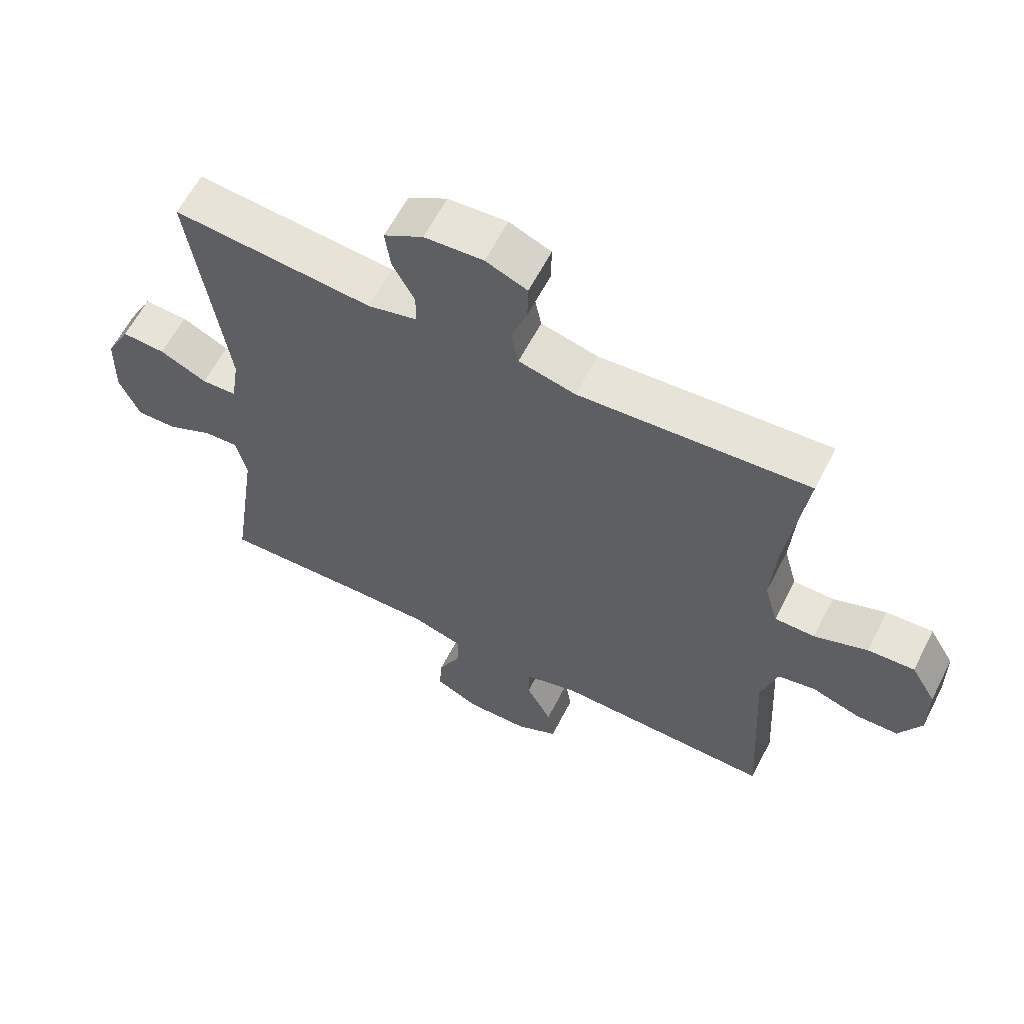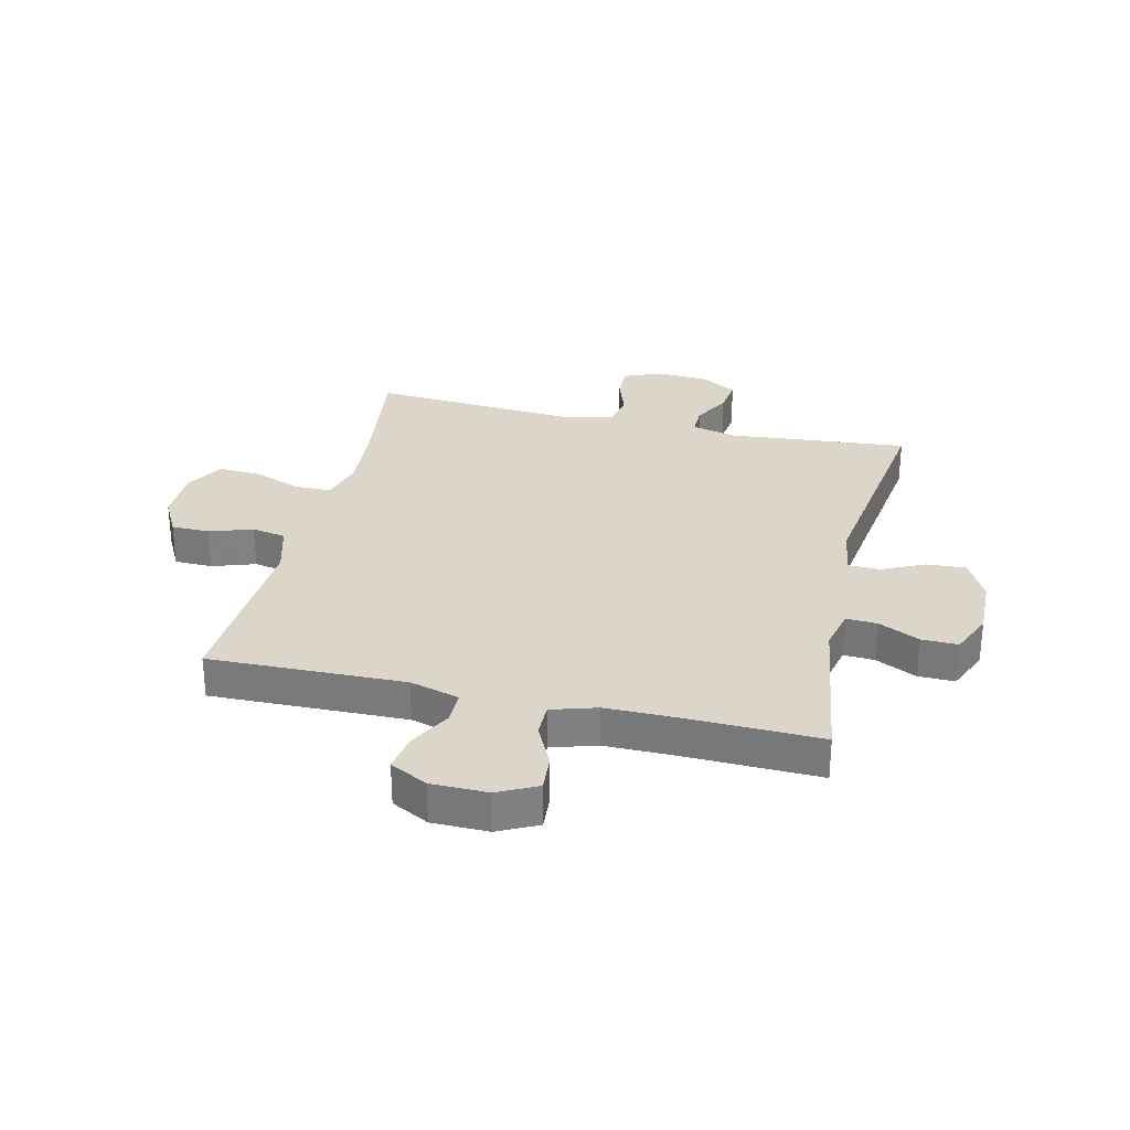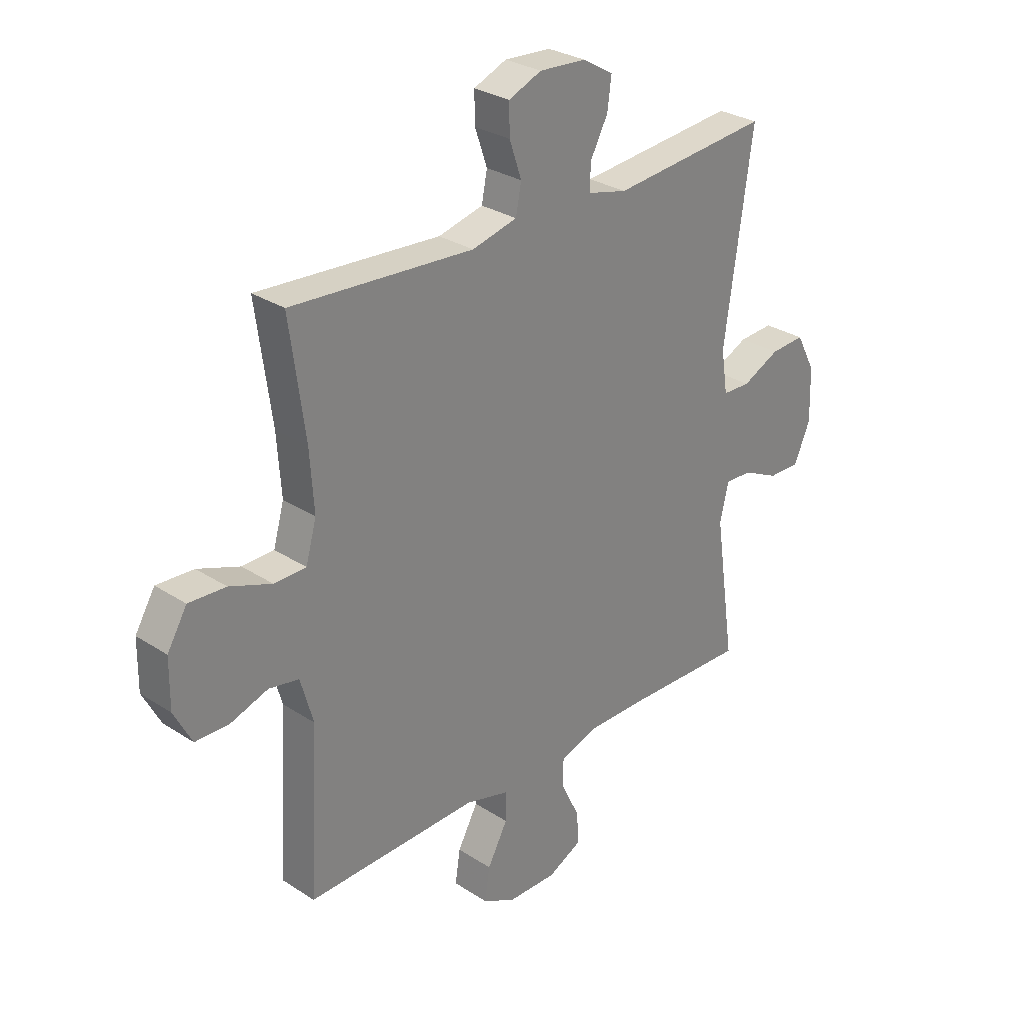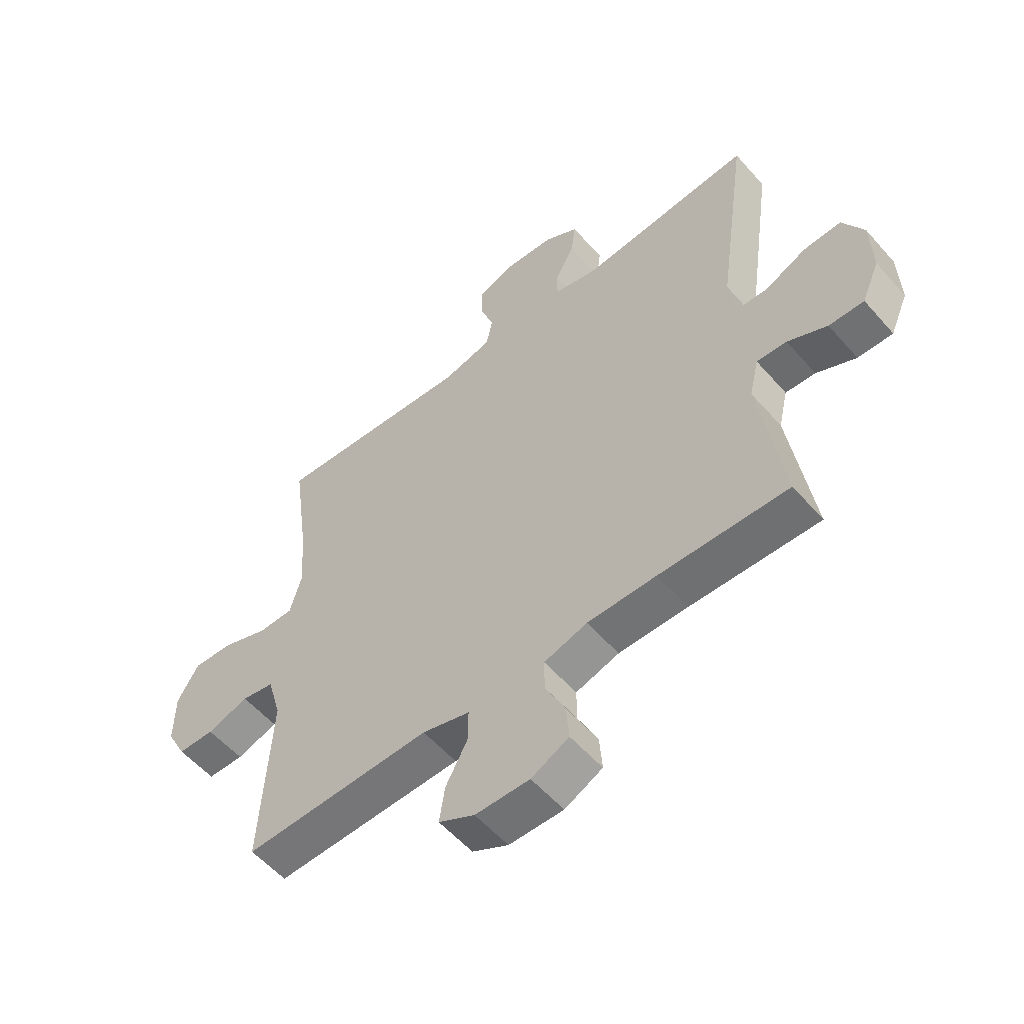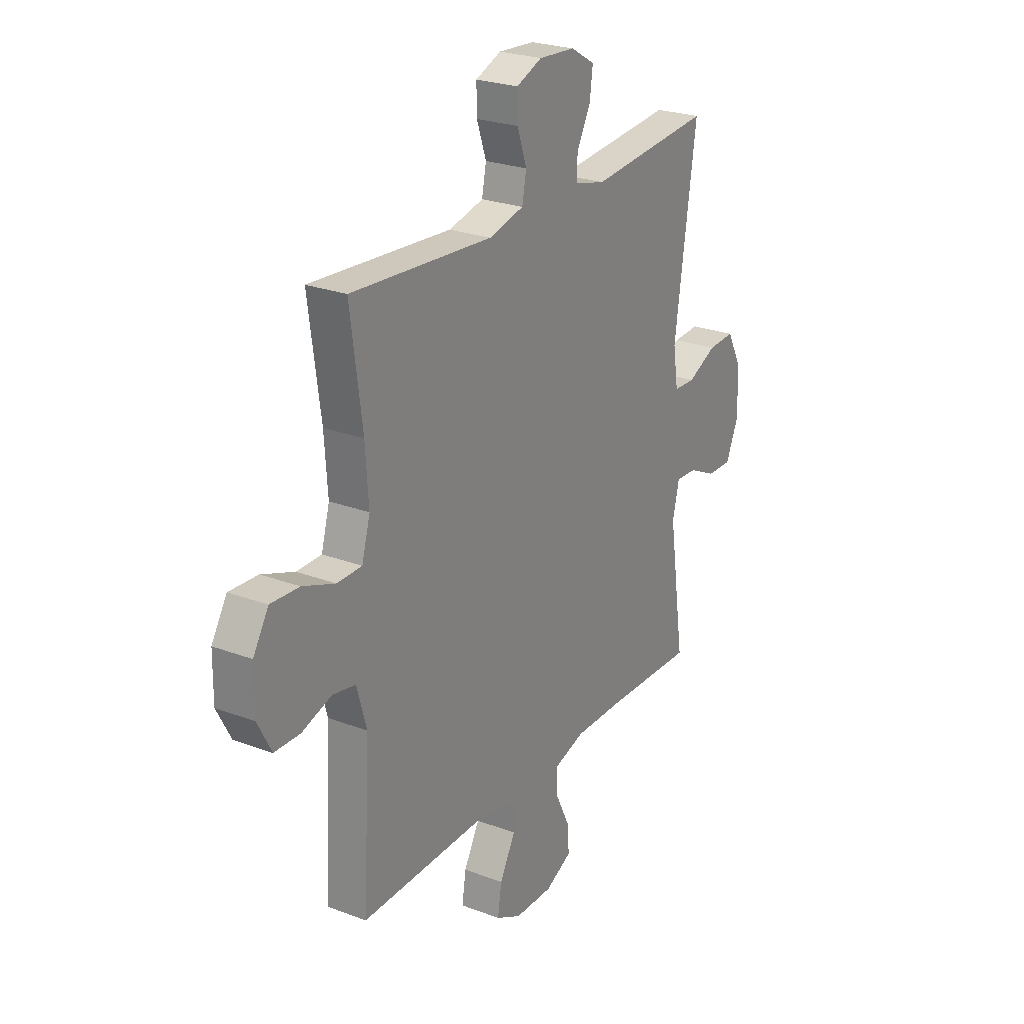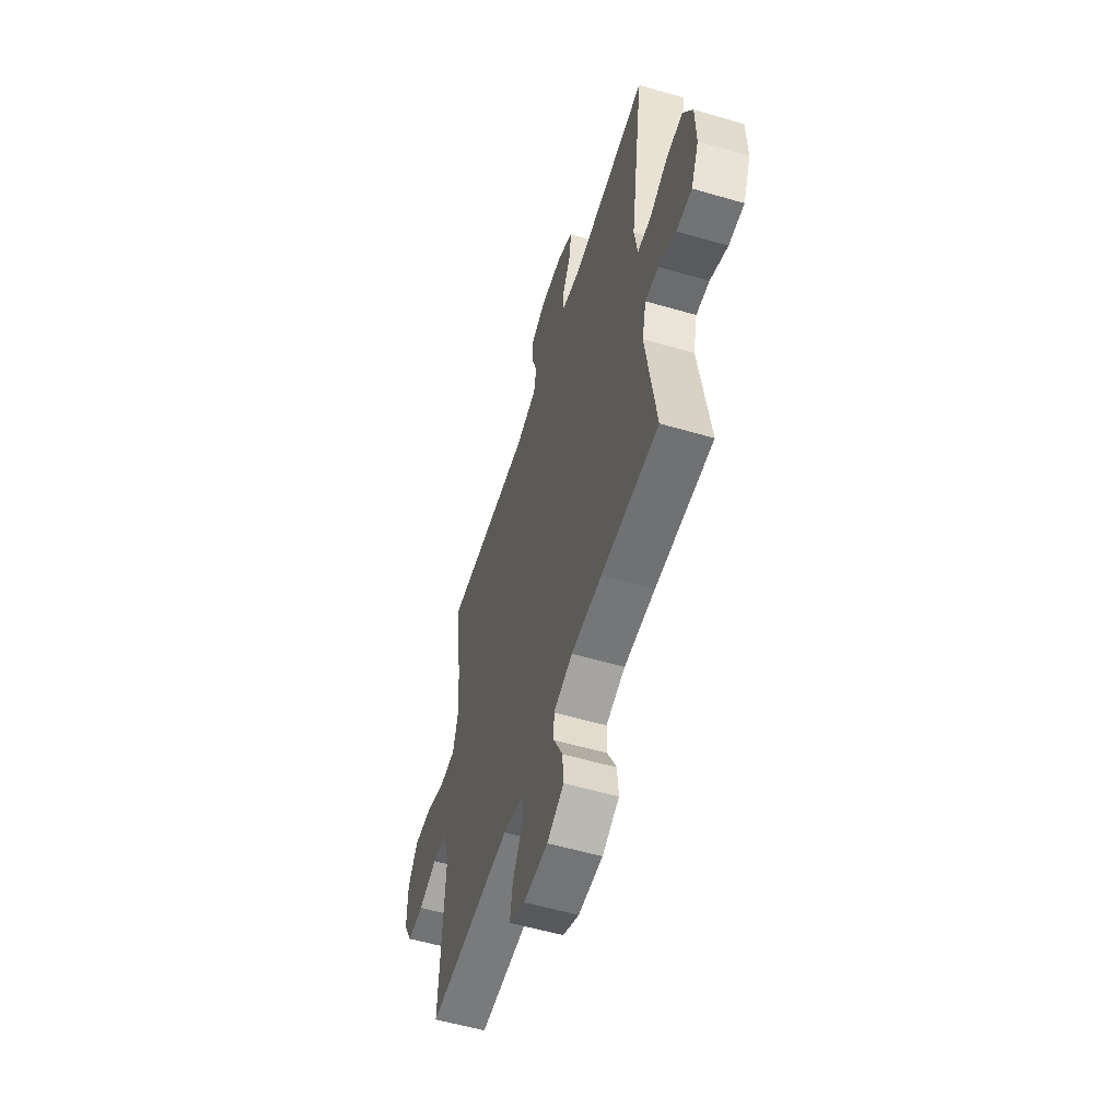
<metadata>
{"format":"obj","ext":"obj","renderer":"f3d","projection":"perspective","resolution":1024,"background":"white","views":[{"elev":61.3,"azim":27.1,"up":"+Z"},{"elev":29.8,"azim":-166.8,"up":"+Y"},{"elev":29.1,"azim":134.0,"up":"+Z"},{"elev":-55.9,"azim":-139.5,"up":"+Z"},{"elev":25.0,"azim":121.6,"up":"+Z"},{"elev":-56.7,"azim":-106.9,"up":"+Z"}]}
</metadata>
<code>
v 0.5 0.07 -0.5
v 0.16 0.07 -0.492
v 0.074 0.07 -0.516
v 0.074 0.07 -0.574
v 0.114 0.07 -0.648
v 0.124 0.07 -0.713
v 0.059 0.07 -0.747
v -0.039 0.07 -0.748
v -0.107 0.07 -0.714
v -0.102 0.07 -0.65
v -0.066 0.07 -0.576
v -0.066 0.07 -0.518
v -0.144 0.07 -0.494
v -0.268 0.07 -0.494
v -0.5 0.07 -0.5
v -0.459 0.07 -0.219
v -0.476 0.07 -0.146
v -0.53 0.07 -0.149
v -0.601 0.07 -0.183
v -0.664 0.07 -0.184
v -0.696 0.07 -0.11
v -0.693 0.07 -0.005
v -0.655 0.07 0.067
v -0.587 0.07 0.063
v -0.513 0.07 0.028
v -0.458 0.07 0.03
v -0.445 0.07 0.114
v -0.5 0.07 0.5
v -0.187 0.07 0.471
v -0.11 0.07 0.49
v -0.11 0.07 0.54
v -0.145 0.07 0.606
v -0.153 0.07 0.667
v -0.092 0.07 0.703
v 0 0.07 0.709
v 0.065 0.07 0.682
v 0.064 0.07 0.623
v 0.04 0.07 0.553
v 0.051 0.07 0.497
v 0.14 0.07 0.475
v 0.5 0.07 0.5
v 0.47 0.07 0.279
v 0.462 0.07 0.163
v 0.483 0.07 0.088
v 0.546 0.07 0.087
v 0.629 0.07 0.118
v 0.702 0.07 0.122
v 0.741 0.07 0.057
v 0.742 0.07 -0.038
v 0.707 0.07 -0.105
v 0.641 0.07 -0.106
v 0.566 0.07 -0.081
v 0.507 0.07 -0.092
v 0.482 0.07 -0.18
v 0.5 0 -0.5
v 0.16 0 -0.492
v 0.074 0 -0.516
v 0.074 0 -0.574
v 0.114 0 -0.648
v 0.124 0 -0.713
v 0.059 0 -0.747
v -0.039 0 -0.748
v -0.107 0 -0.714
v -0.102 0 -0.65
v -0.066 0 -0.576
v -0.066 0 -0.518
v -0.144 0 -0.494
v -0.268 0 -0.494
v -0.5 0 -0.5
v -0.459 0 -0.219
v -0.476 0 -0.146
v -0.53 0 -0.149
v -0.601 0 -0.183
v -0.664 0 -0.184
v -0.696 0 -0.11
v -0.693 0 -0.005
v -0.655 0 0.067
v -0.587 0 0.063
v -0.513 0 0.028
v -0.458 0 0.03
v -0.445 0 0.114
v -0.5 0 0.5
v -0.187 0 0.471
v -0.11 0 0.49
v -0.11 0 0.54
v -0.145 0 0.606
v -0.153 0 0.667
v -0.092 0 0.703
v 0 0 0.709
v 0.065 0 0.682
v 0.064 0 0.623
v 0.04 0 0.553
v 0.051 0 0.497
v 0.14 0 0.475
v 0.5 0 0.5
v 0.47 0 0.279
v 0.462 0 0.163
v 0.483 0 0.088
v 0.546 0 0.087
v 0.629 0 0.118
v 0.702 0 0.122
v 0.741 0 0.057
v 0.742 0 -0.038
v 0.707 0 -0.105
v 0.641 0 -0.106
v 0.566 0 -0.081
v 0.507 0 -0.092
v 0.482 0 -0.18
f 49 50 51 52
f 49 52 53
f 48 49 53
f 45 46 47 48
f 44 45 48 53
f 43 44 53 54
f 40 41 42
f 39 40 42 43
f 35 36 37 38
f 35 38 39
f 34 35 39
f 31 32 33 34
f 30 31 34 39
f 29 30 39 43
f 27 28 29 43
f 22 23 24 25
f 22 25 26
f 21 22 26
f 18 19 20 21
f 17 18 21 26
f 16 17 26 27
f 14 15 16
f 13 14 16 27
f 8 9 10 11
f 8 11 12
f 7 8 12
f 4 5 6 7
f 3 4 7 12
f 2 3 12 13
f 54 1 2
f 27 43 54
f 2 13 27 54
f 106 105 104 103
f 107 106 103
f 107 103 102
f 102 101 100 99
f 107 102 99 98
f 108 107 98 97
f 96 95 94
f 97 96 94 93
f 92 91 90 89
f 93 92 89
f 93 89 88
f 88 87 86 85
f 93 88 85 84
f 97 93 84 83
f 97 83 82 81
f 79 78 77 76
f 80 79 76
f 80 76 75
f 75 74 73 72
f 80 75 72 71
f 81 80 71 70
f 70 69 68
f 81 70 68 67
f 65 64 63 62
f 66 65 62
f 66 62 61
f 61 60 59 58
f 66 61 58 57
f 67 66 57 56
f 56 55 108
f 108 97 81
f 108 81 67 56
f 1 55 56 2
f 2 56 57 3
f 3 57 58 4
f 4 58 59 5
f 5 59 60 6
f 6 60 61 7
f 7 61 62 8
f 8 62 63 9
f 9 63 64 10
f 10 64 65 11
f 11 65 66 12
f 12 66 67 13
f 13 67 68 14
f 14 68 69 15
f 15 69 70 16
f 16 70 71 17
f 17 71 72 18
f 18 72 73 19
f 19 73 74 20
f 20 74 75 21
f 21 75 76 22
f 22 76 77 23
f 23 77 78 24
f 24 78 79 25
f 25 79 80 26
f 26 80 81 27
f 27 81 82 28
f 28 82 83 29
f 29 83 84 30
f 30 84 85 31
f 31 85 86 32
f 32 86 87 33
f 33 87 88 34
f 34 88 89 35
f 35 89 90 36
f 36 90 91 37
f 37 91 92 38
f 38 92 93 39
f 39 93 94 40
f 40 94 95 41
f 41 95 96 42
f 42 96 97 43
f 43 97 98 44
f 44 98 99 45
f 45 99 100 46
f 46 100 101 47
f 47 101 102 48
f 48 102 103 49
f 49 103 104 50
f 50 104 105 51
f 51 105 106 52
f 52 106 107 53
f 53 107 108 54
f 54 108 55 1

</code>
